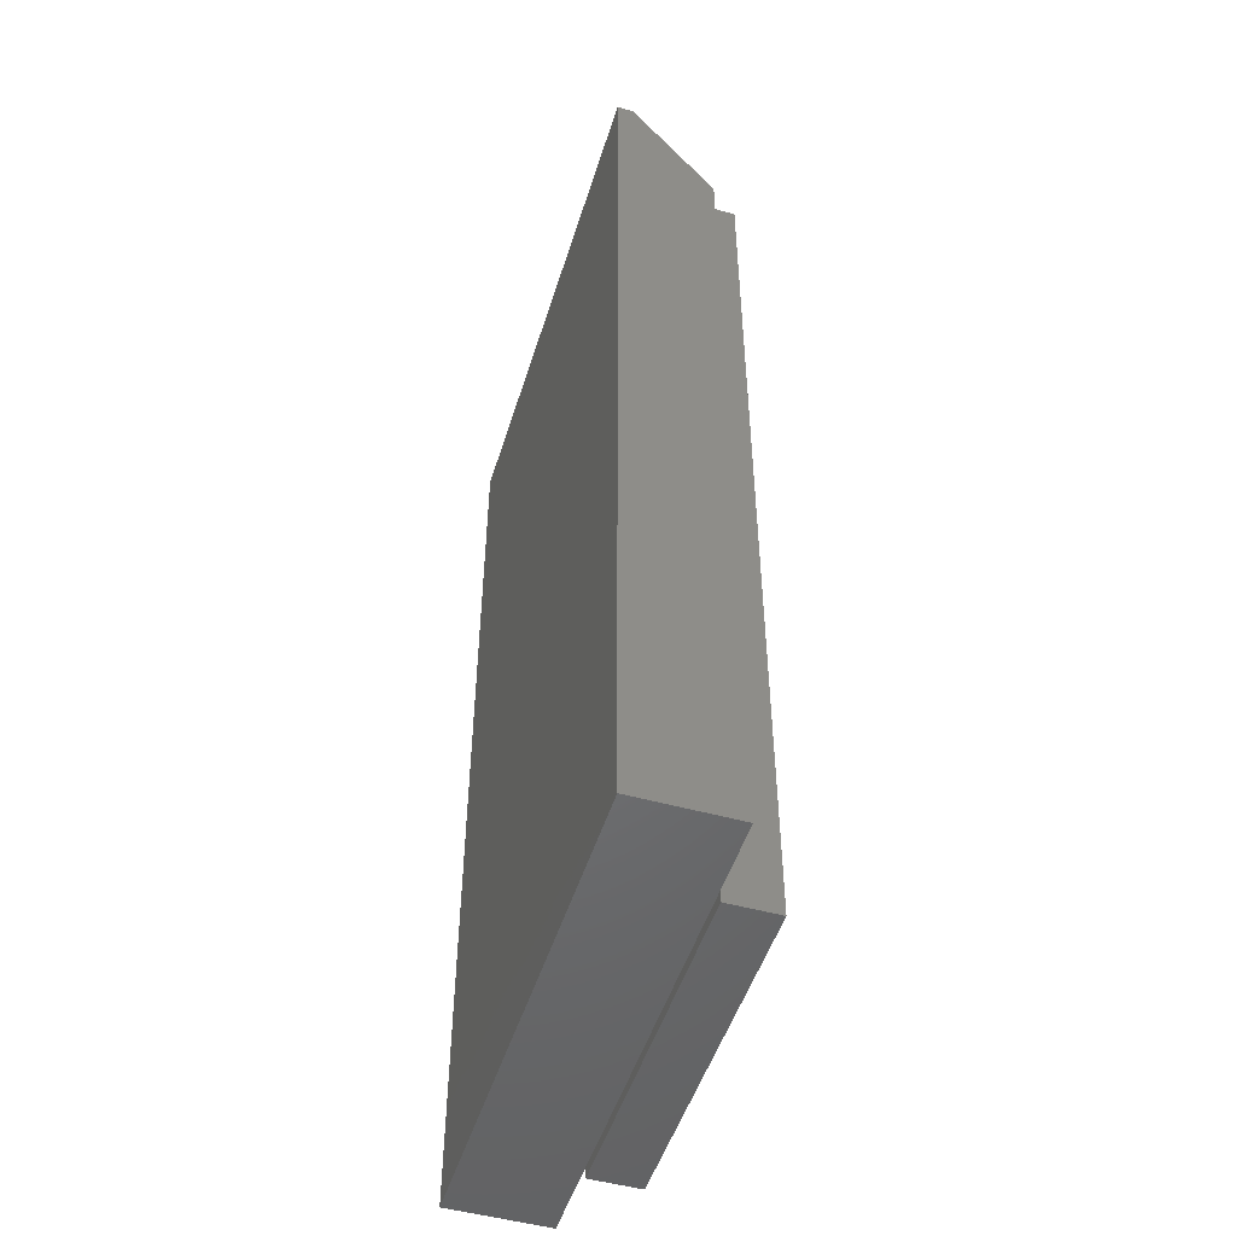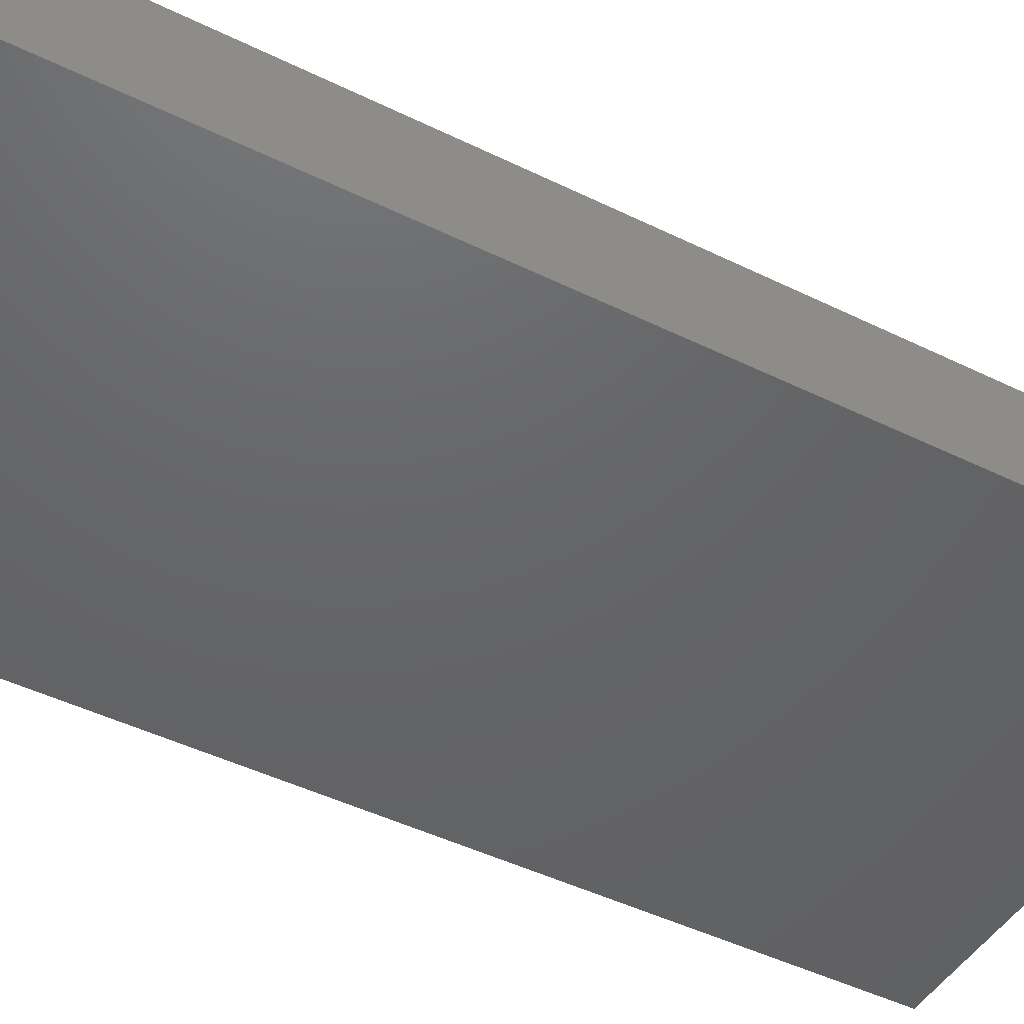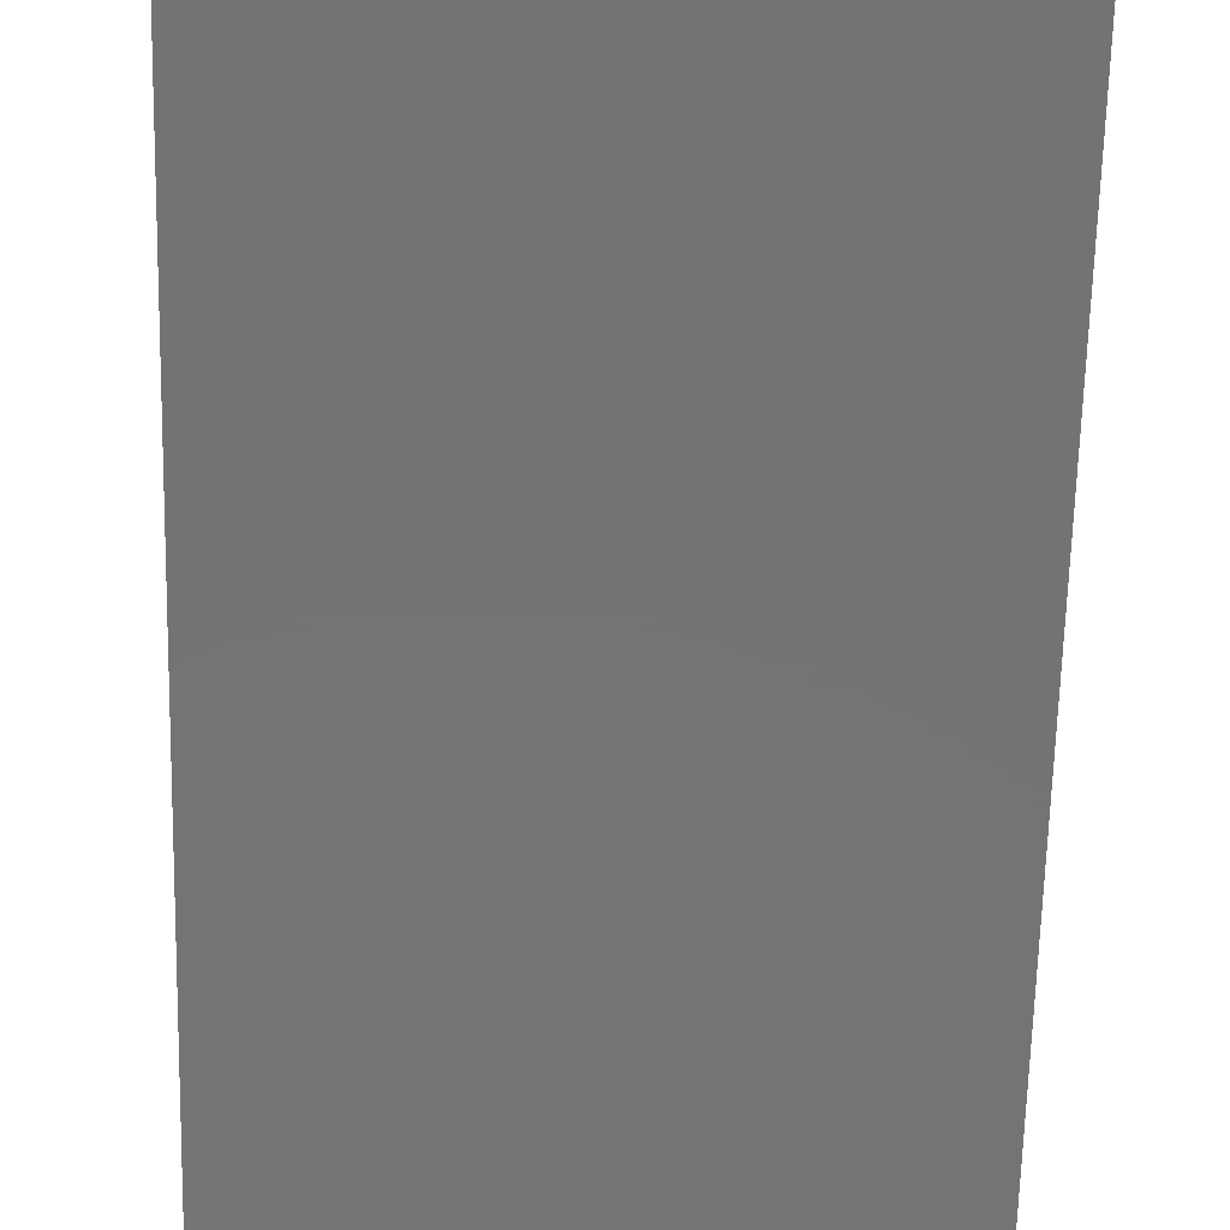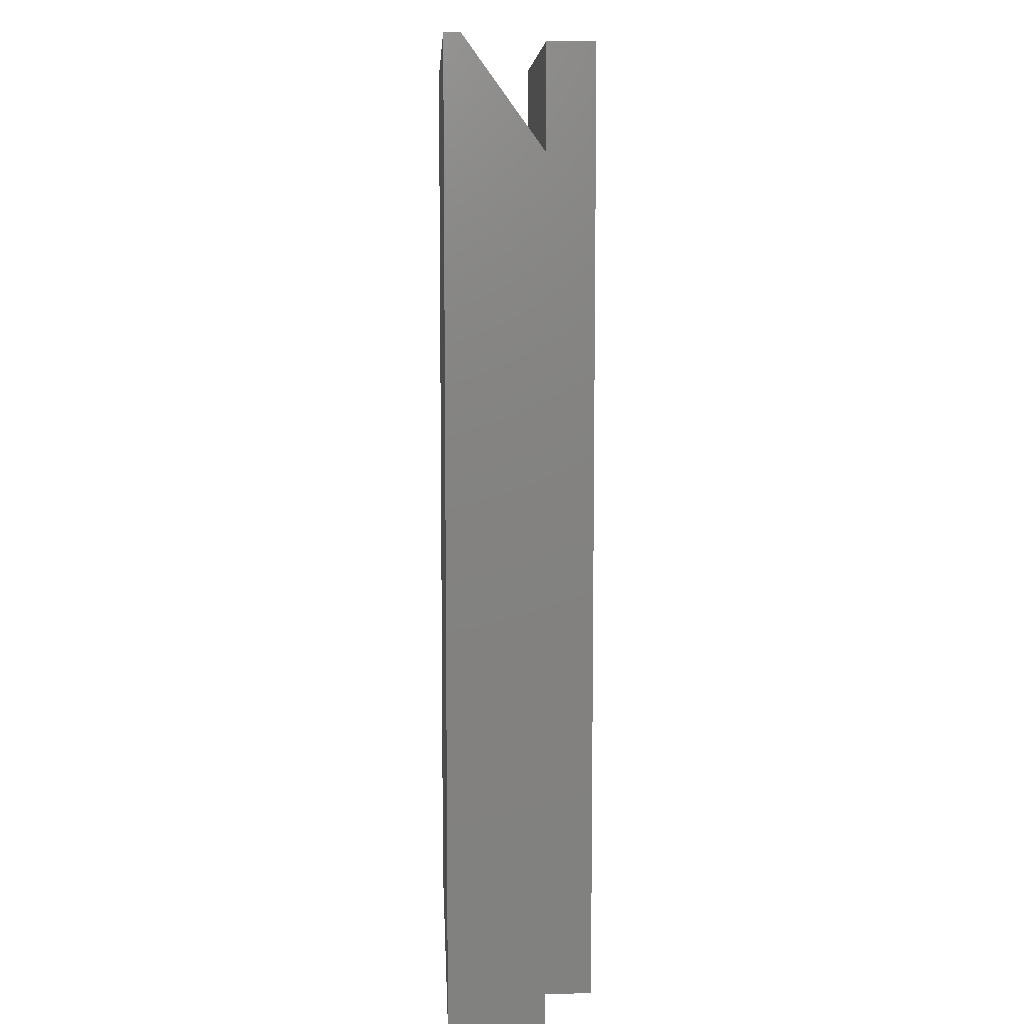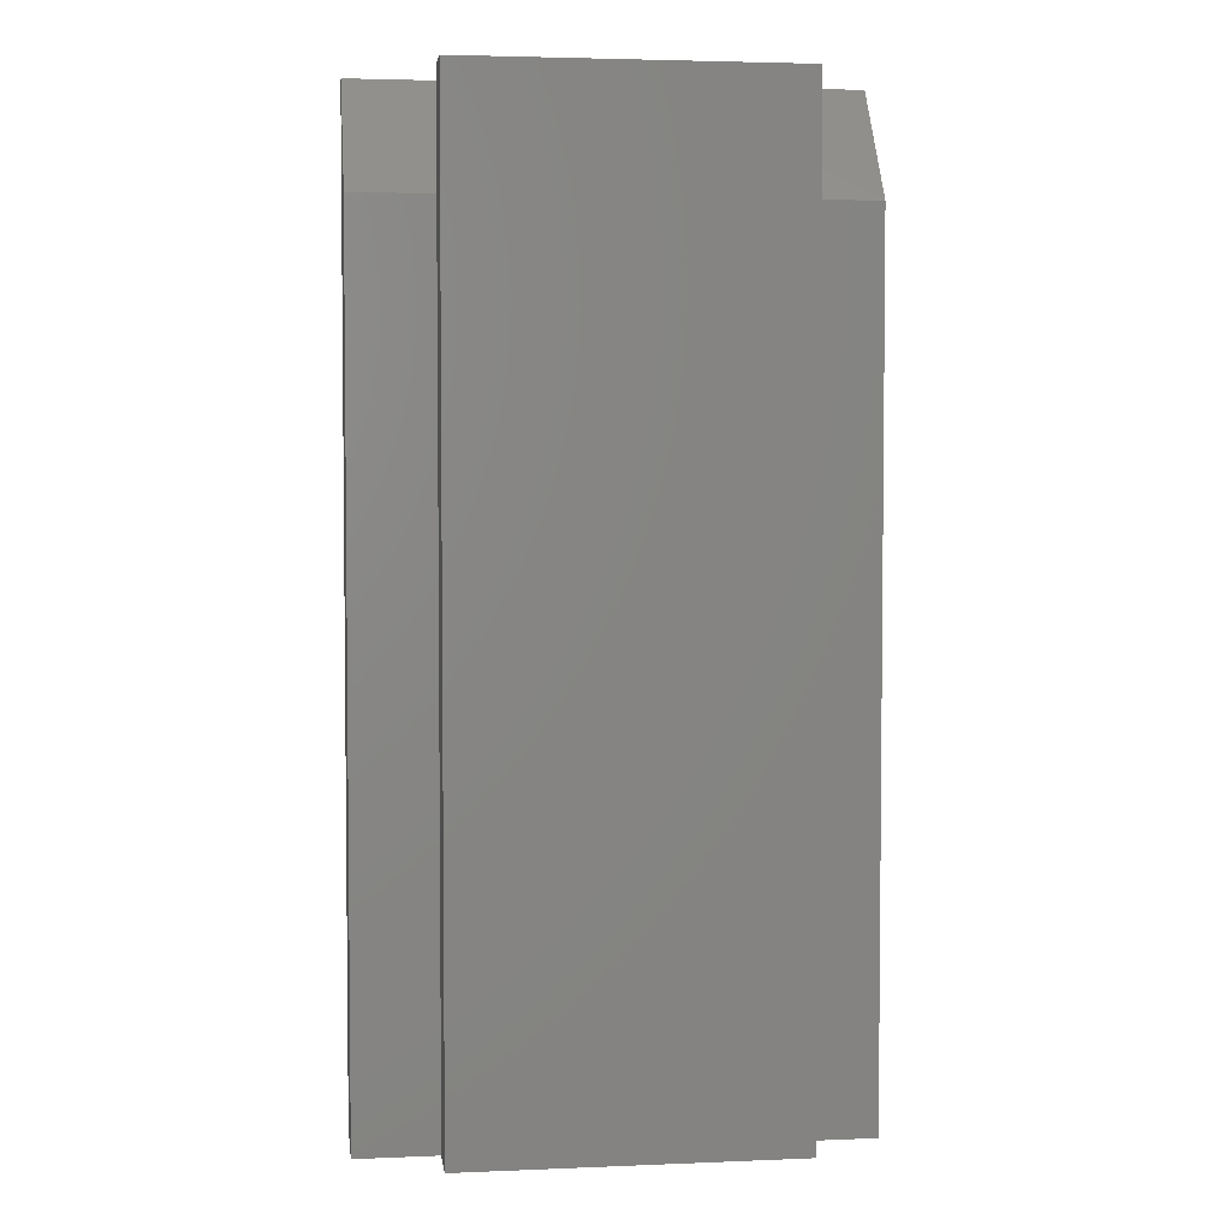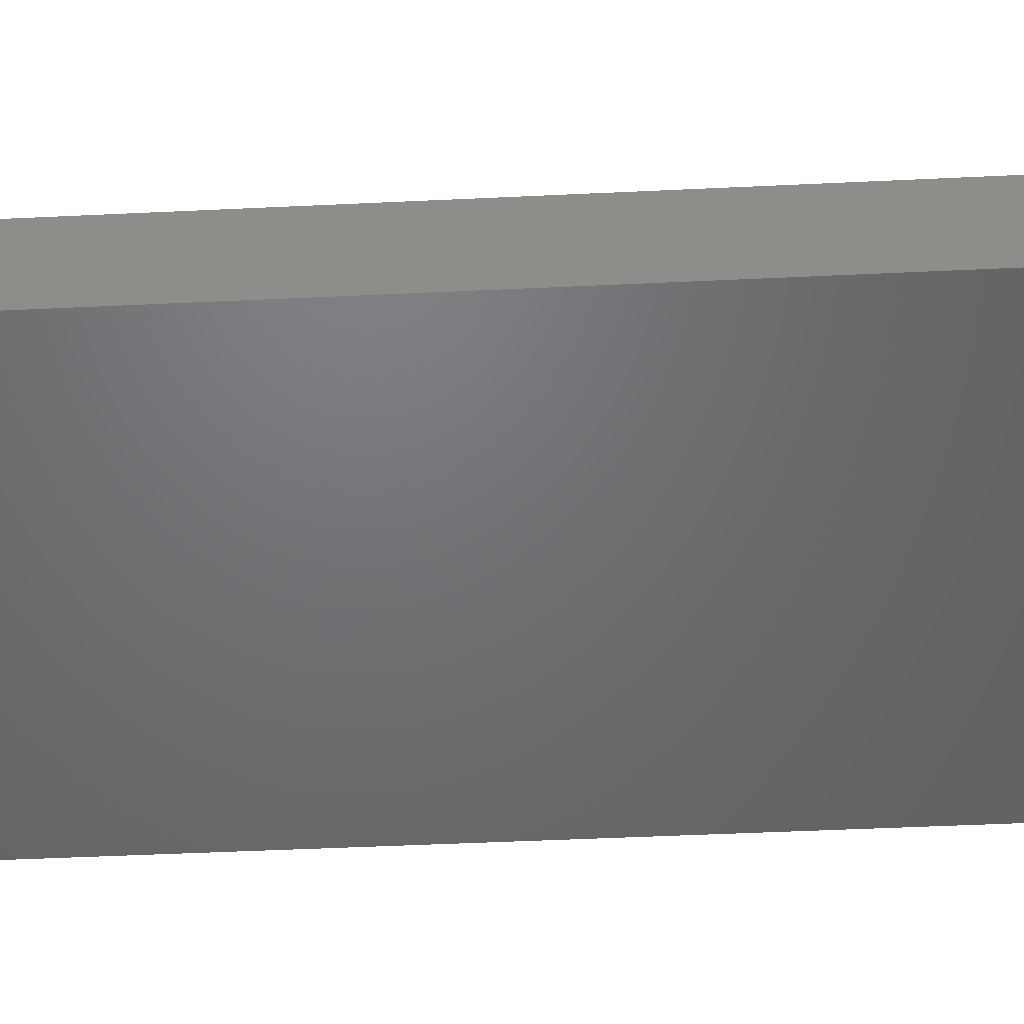
<metadata>
{"format":"stl","ext":"stl","renderer":"f3d","projection":"perspective","resolution":1024,"background":"white","views":[{"elev":-49.9,"azim":-107.1,"up":"+Y"},{"elev":-46.2,"azim":60.7,"up":"+Z"},{"elev":-65.8,"azim":-1.4,"up":"+Z"},{"elev":7.9,"azim":-92.6,"up":"+Y"},{"elev":3.7,"azim":-7.8,"up":"+Y"},{"elev":-49.3,"azim":-87.0,"up":"+Z"}]}
</metadata>
<code>
# stl→obj: 22 verts, 36 faces
v -0.1406 -0.75 0.07812
v 0.1172 -0.75 0.07812
v -0.1406 -0.75 0.1161
v 0.1172 -0.75 0.1161
v -0.1406 0 0.07812
v -0.1406 2.109e-18 0.1161
v 0.1172 1.431e-17 0.07812
v 0.1172 1.642e-17 0.1161
v 0.1127 -0.08594 0.075
v 0.1719 -0.08594 0.075
v 0.1719 2.082e-17 0.0125
v -0.2031 4.249e-35 0.0125
v -0.2031 -0.08594 0.075
v -0.1439 -0.08594 0.075
v -0.2031 0 0
v 0.1719 2.082e-17 -2.296e-17
v -0.2031 -0.75 0
v -0.2031 -0.75 0.075
v -0.1439 -0.75 0.075
v 0.1127 -0.75 0.075
v 0.1719 -0.75 0.075
v 0.1719 -0.75 -2.296e-17
f 1 2 3
f 3 2 4
f 5 6 7
f 7 6 8
f 6 5 3
f 3 5 1
f 8 6 4
f 4 6 3
f 7 8 2
f 2 8 4
f 5 7 1
f 1 7 2
f 9 10 11
f 12 13 11
f 11 13 14
f 11 14 9
f 15 12 16
f 16 12 11
f 17 18 15
f 15 18 13
f 15 13 12
f 14 13 19
f 19 13 18
f 9 14 20
f 20 14 19
f 10 9 21
f 21 9 20
f 21 22 10
f 10 22 16
f 10 16 11
f 17 22 21
f 17 21 20
f 17 20 19
f 17 19 18
f 15 16 17
f 17 16 22

</code>
